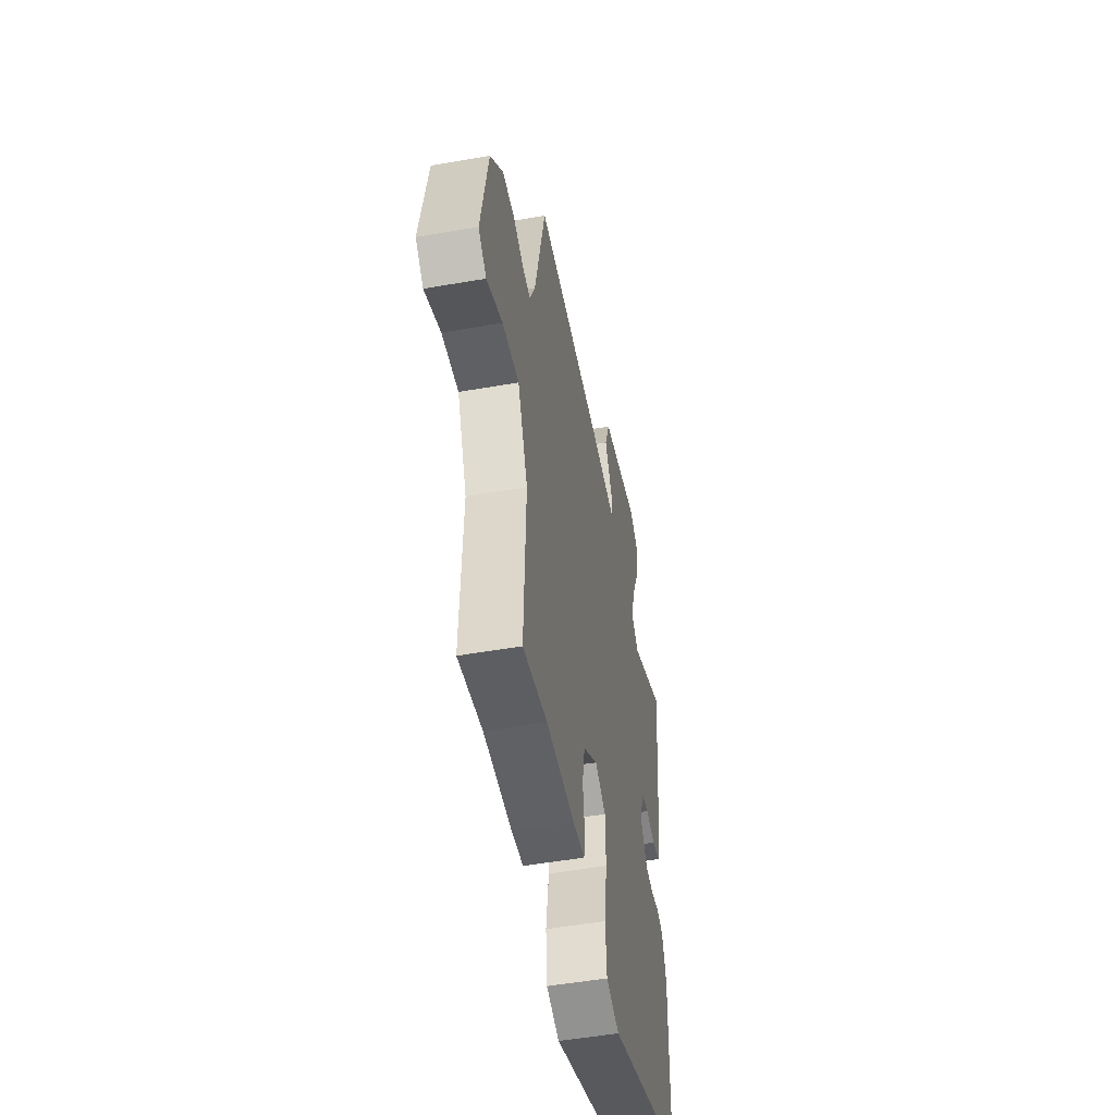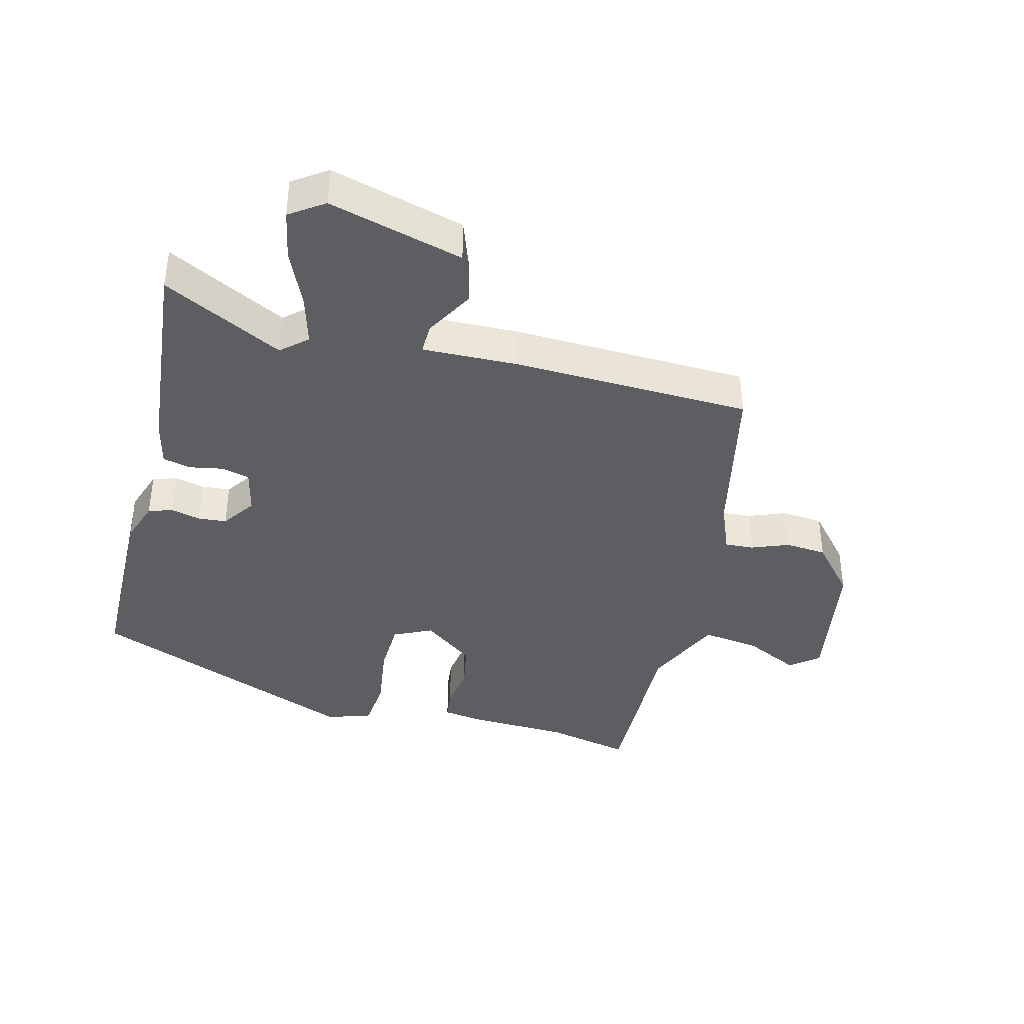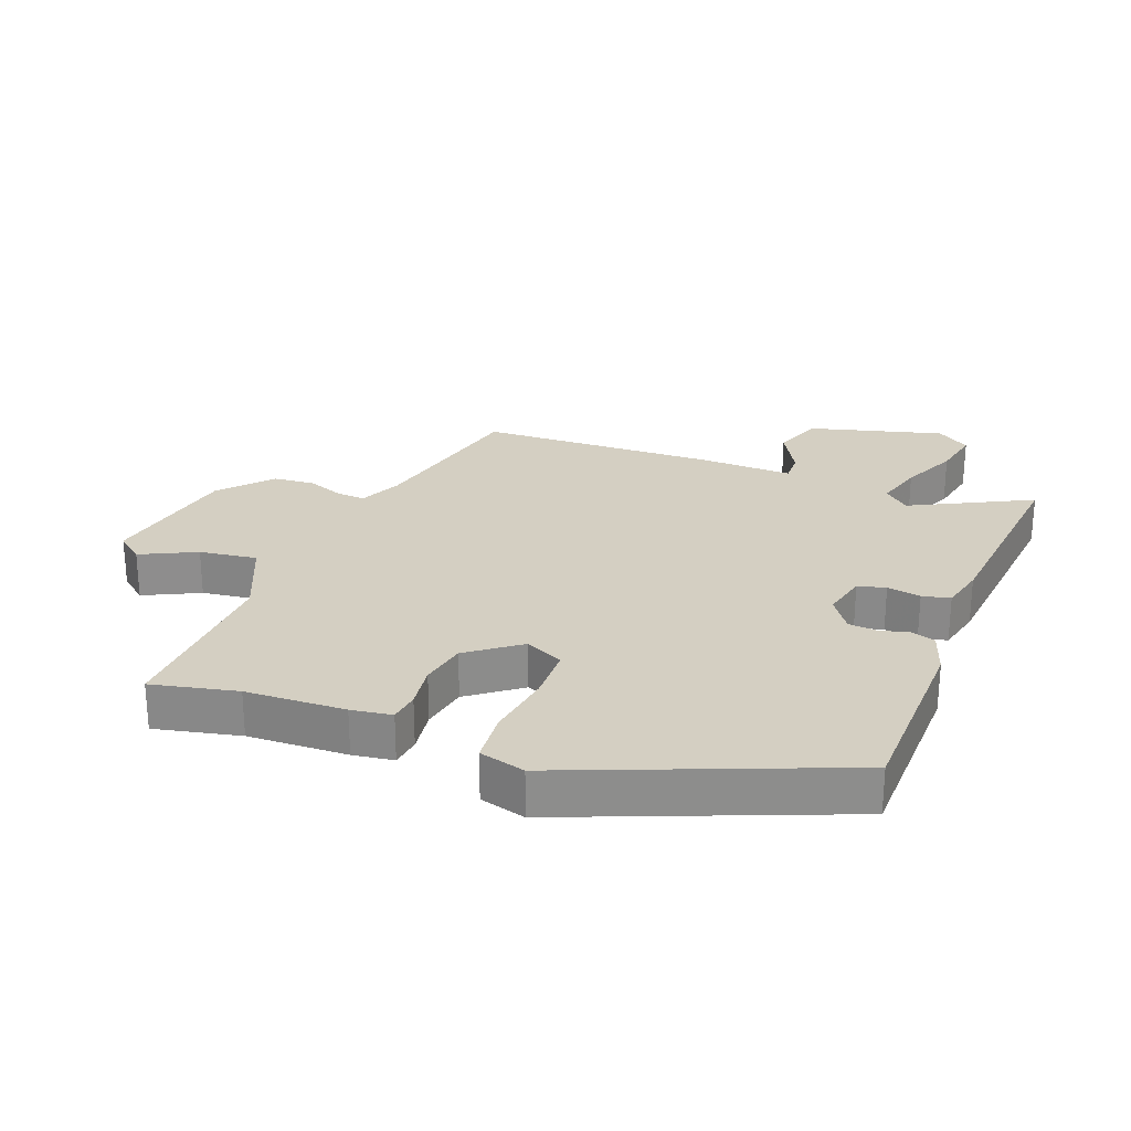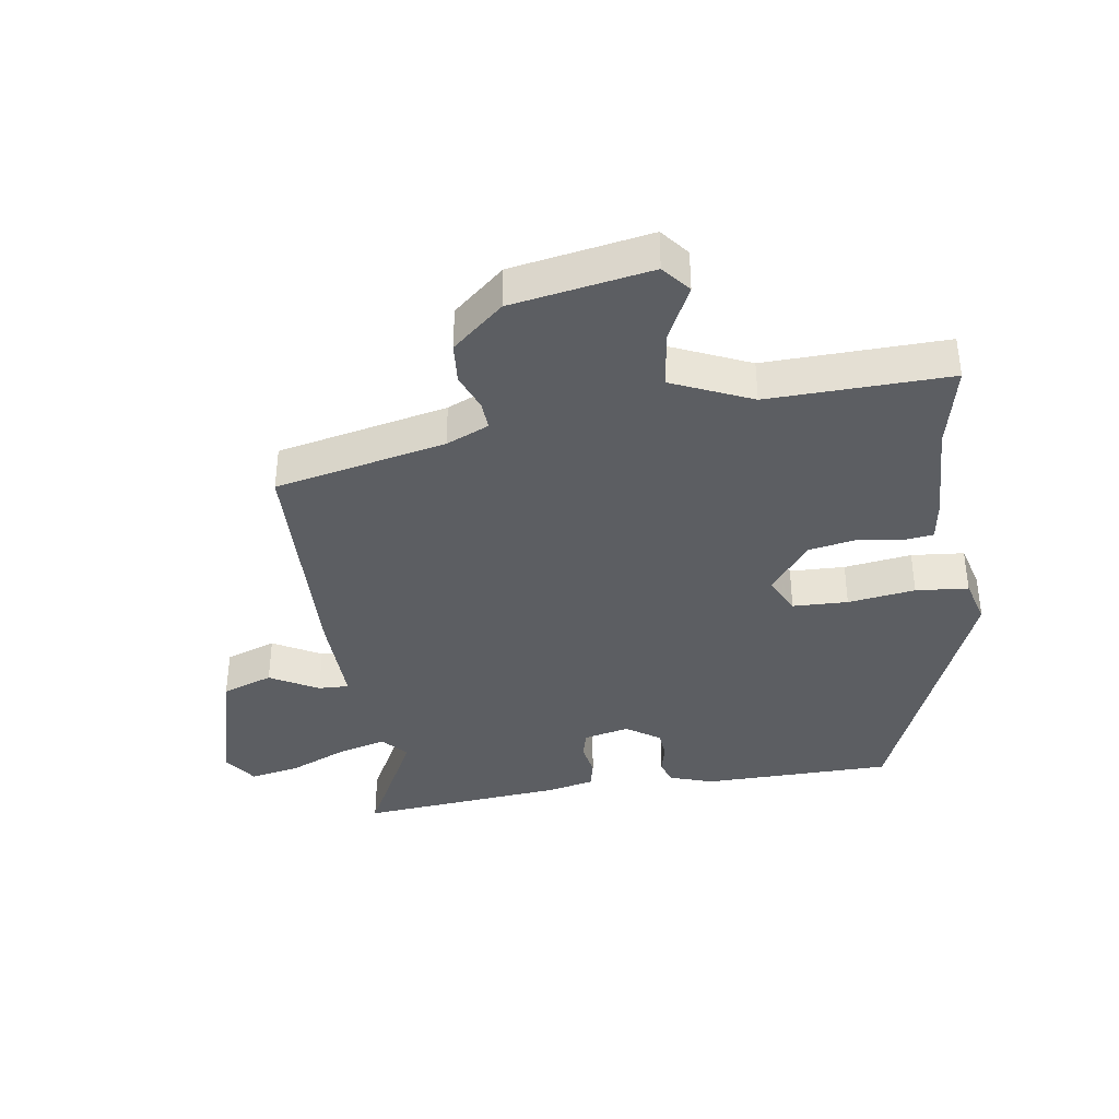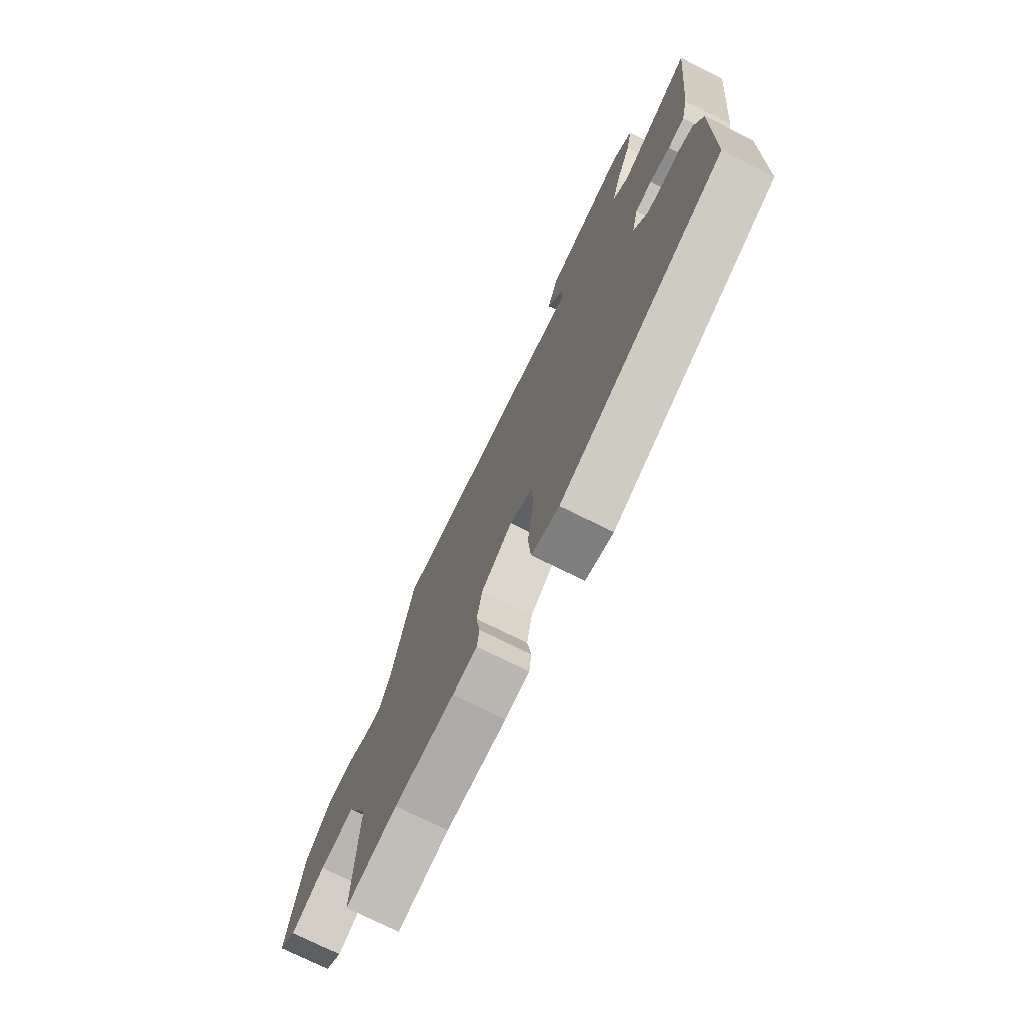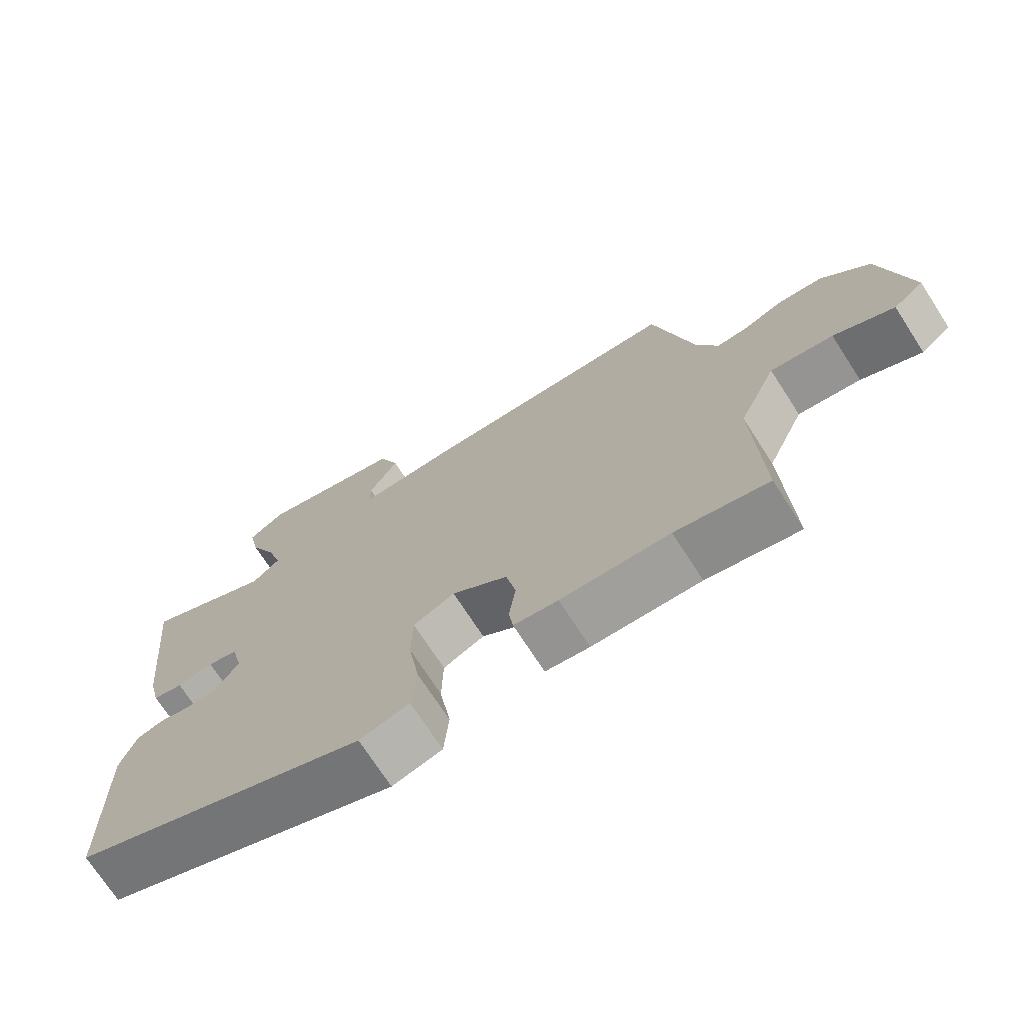
<metadata>
{"format":"obj","ext":"obj","renderer":"f3d","projection":"perspective","resolution":1024,"background":"white","views":[{"elev":-51.4,"azim":100.7,"up":"+Z"},{"elev":-39.0,"azim":-14.7,"up":"+Y"},{"elev":25.7,"azim":-159.2,"up":"+Y"},{"elev":-37.8,"azim":98.2,"up":"+Y"},{"elev":-74.5,"azim":-116.4,"up":"+Z"},{"elev":-72.4,"azim":32.9,"up":"+Z"}]}
</metadata>
<code>
v -0.479 0.07 -0.362
v -0.485 0.07 -0.062
v -0.462 0.07 0.007
v -0.424 0.07 0.019
v -0.378 0.07 0.008
v -0.333 0.07 0.012
v -0.297 0.07 0.065
v -0.314 0.07 0.137
v -0.358 0.07 0.148
v -0.411 0.07 0.138
v -0.455 0.07 0.148
v -0.472 0.07 0.219
v -0.505 0.07 0.546
v -0.316 0.07 0.45
v -0.276 0.07 0.486
v -0.298 0.07 0.563
v -0.338 0.07 0.653
v -0.354 0.07 0.731
v -0.301 0.07 0.768
v -0.09 0.07 0.712
v -0.061 0.07 0.632
v -0.103 0.07 0.556
v -0.104 0.07 0.508
v 0.046 0.07 0.513
v 0.419 0.07 0.503
v 0.479 0.07 0.234
v 0.509 0.07 0.167
v 0.554 0.07 0.17
v 0.612 0.07 0.193
v 0.677 0.07 0.188
v 0.747 0.07 0.108
v 0.787 0.07 -0.111
v 0.743 0.07 -0.147
v 0.656 0.07 -0.105
v 0.565 0.07 -0.093
v 0.51 0.07 -0.219
v 0.52 0.07 -0.504
v 0.386 0.07 -0.475
v 0.229 0.07 -0.47
v 0.165 0.07 -0.461
v 0.159 0.07 -0.413
v 0.169 0.07 -0.343
v 0.155 0.07 -0.269
v 0.074 0.07 -0.208
v 0.014 0.07 -0.237
v 0.012 0.07 -0.324
v 0.028 0.07 -0.43
v 0.021 0.07 -0.513
v -0.051 0.07 -0.533
v -0.479 0 -0.362
v -0.485 0 -0.062
v -0.462 0 0.007
v -0.424 0 0.019
v -0.378 0 0.008
v -0.333 0 0.012
v -0.297 0 0.065
v -0.314 0 0.137
v -0.358 0 0.148
v -0.411 0 0.138
v -0.455 0 0.148
v -0.472 0 0.219
v -0.505 0 0.546
v -0.316 0 0.45
v -0.276 0 0.486
v -0.298 0 0.563
v -0.338 0 0.653
v -0.354 0 0.731
v -0.301 0 0.768
v -0.09 0 0.712
v -0.061 0 0.632
v -0.103 0 0.556
v -0.104 0 0.508
v 0.046 0 0.513
v 0.419 0 0.503
v 0.479 0 0.234
v 0.509 0 0.167
v 0.554 0 0.17
v 0.612 0 0.193
v 0.677 0 0.188
v 0.747 0 0.108
v 0.787 0 -0.111
v 0.743 0 -0.147
v 0.656 0 -0.105
v 0.565 0 -0.093
v 0.51 0 -0.219
v 0.52 0 -0.504
v 0.386 0 -0.475
v 0.229 0 -0.47
v 0.165 0 -0.461
v 0.159 0 -0.413
v 0.169 0 -0.343
v 0.155 0 -0.269
v 0.074 0 -0.208
v 0.014 0 -0.237
v 0.012 0 -0.324
v 0.028 0 -0.43
v 0.021 0 -0.513
v -0.051 0 -0.533
f 3 4 5
f 2 3 5
f 1 2 5
f 49 1 5
f 48 49 5
f 47 48 5
f 46 47 5
f 45 46 5 6
f 44 45 6 7
f 40 41 42
f 39 40 42
f 38 39 42
f 38 42 43
f 37 38 43
f 36 37 43
f 35 36 43 44
f 32 33 34
f 31 32 34
f 30 31 34
f 29 30 34
f 28 29 34
f 27 28 34 35
f 44 7 8
f 35 44 8
f 27 35 8
f 26 27 8
f 26 8 9
f 25 26 9
f 24 25 9
f 23 24 9
f 20 21 22
f 19 20 22
f 18 19 22
f 17 18 22
f 16 17 22
f 15 16 22 23
f 12 13 14
f 11 12 14
f 10 11 14
f 9 10 14
f 9 14 15 23
f 54 53 52
f 54 52 51
f 54 51 50
f 54 50 98
f 54 98 97
f 54 97 96
f 54 96 95
f 55 54 95 94
f 56 55 94 93
f 91 90 89
f 91 89 88
f 91 88 87
f 92 91 87
f 92 87 86
f 92 86 85
f 93 92 85 84
f 83 82 81
f 83 81 80
f 83 80 79
f 83 79 78
f 83 78 77
f 84 83 77 76
f 57 56 93
f 57 93 84
f 57 84 76
f 57 76 75
f 58 57 75
f 58 75 74
f 58 74 73
f 58 73 72
f 71 70 69
f 71 69 68
f 71 68 67
f 71 67 66
f 71 66 65
f 72 71 65 64
f 63 62 61
f 63 61 60
f 63 60 59
f 63 59 58
f 72 64 63 58
f 1 50 51 2
f 2 51 52 3
f 3 52 53 4
f 4 53 54 5
f 5 54 55 6
f 6 55 56 7
f 7 56 57 8
f 8 57 58 9
f 9 58 59 10
f 10 59 60 11
f 11 60 61 12
f 12 61 62 13
f 13 62 63 14
f 14 63 64 15
f 15 64 65 16
f 16 65 66 17
f 17 66 67 18
f 18 67 68 19
f 19 68 69 20
f 20 69 70 21
f 21 70 71 22
f 22 71 72 23
f 23 72 73 24
f 24 73 74 25
f 25 74 75 26
f 26 75 76 27
f 27 76 77 28
f 28 77 78 29
f 29 78 79 30
f 30 79 80 31
f 31 80 81 32
f 32 81 82 33
f 33 82 83 34
f 34 83 84 35
f 35 84 85 36
f 36 85 86 37
f 37 86 87 38
f 38 87 88 39
f 39 88 89 40
f 40 89 90 41
f 41 90 91 42
f 42 91 92 43
f 43 92 93 44
f 44 93 94 45
f 45 94 95 46
f 46 95 96 47
f 47 96 97 48
f 48 97 98 49
f 49 98 50 1

</code>
